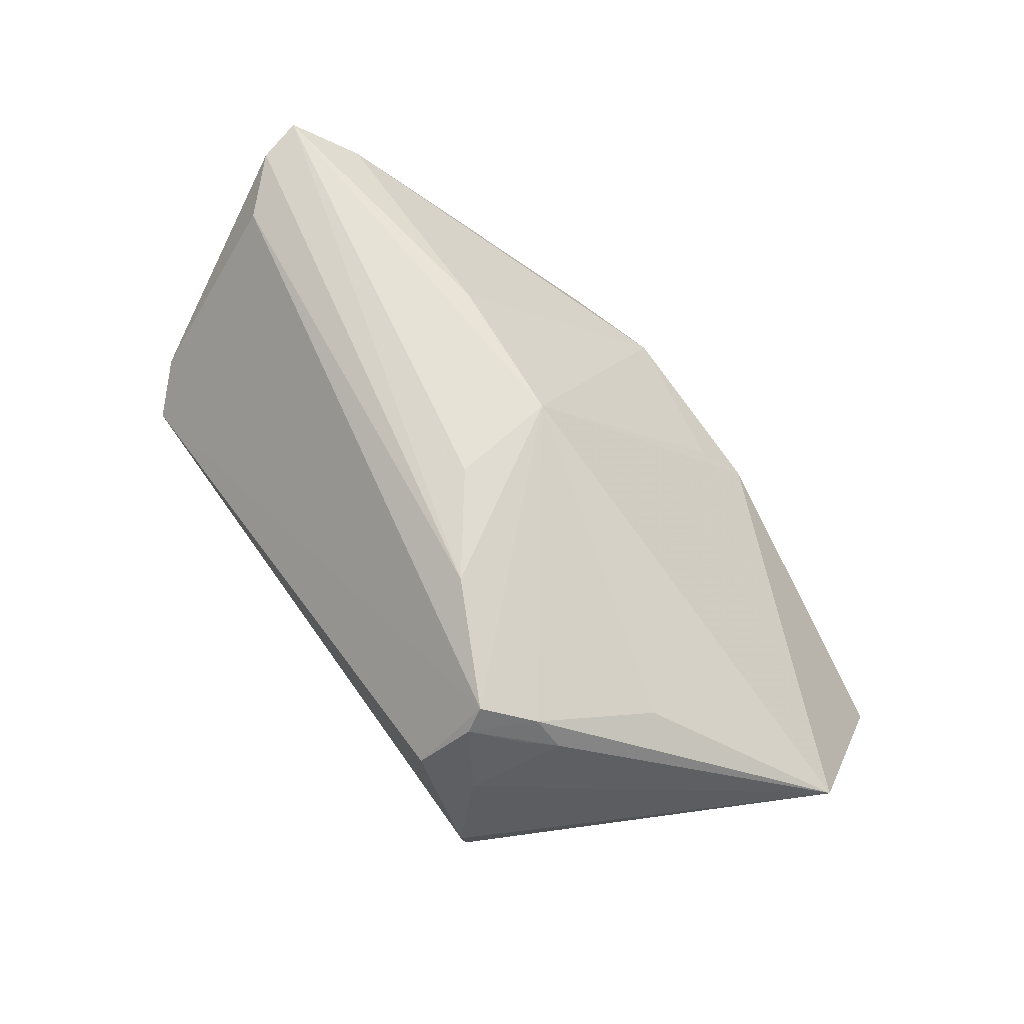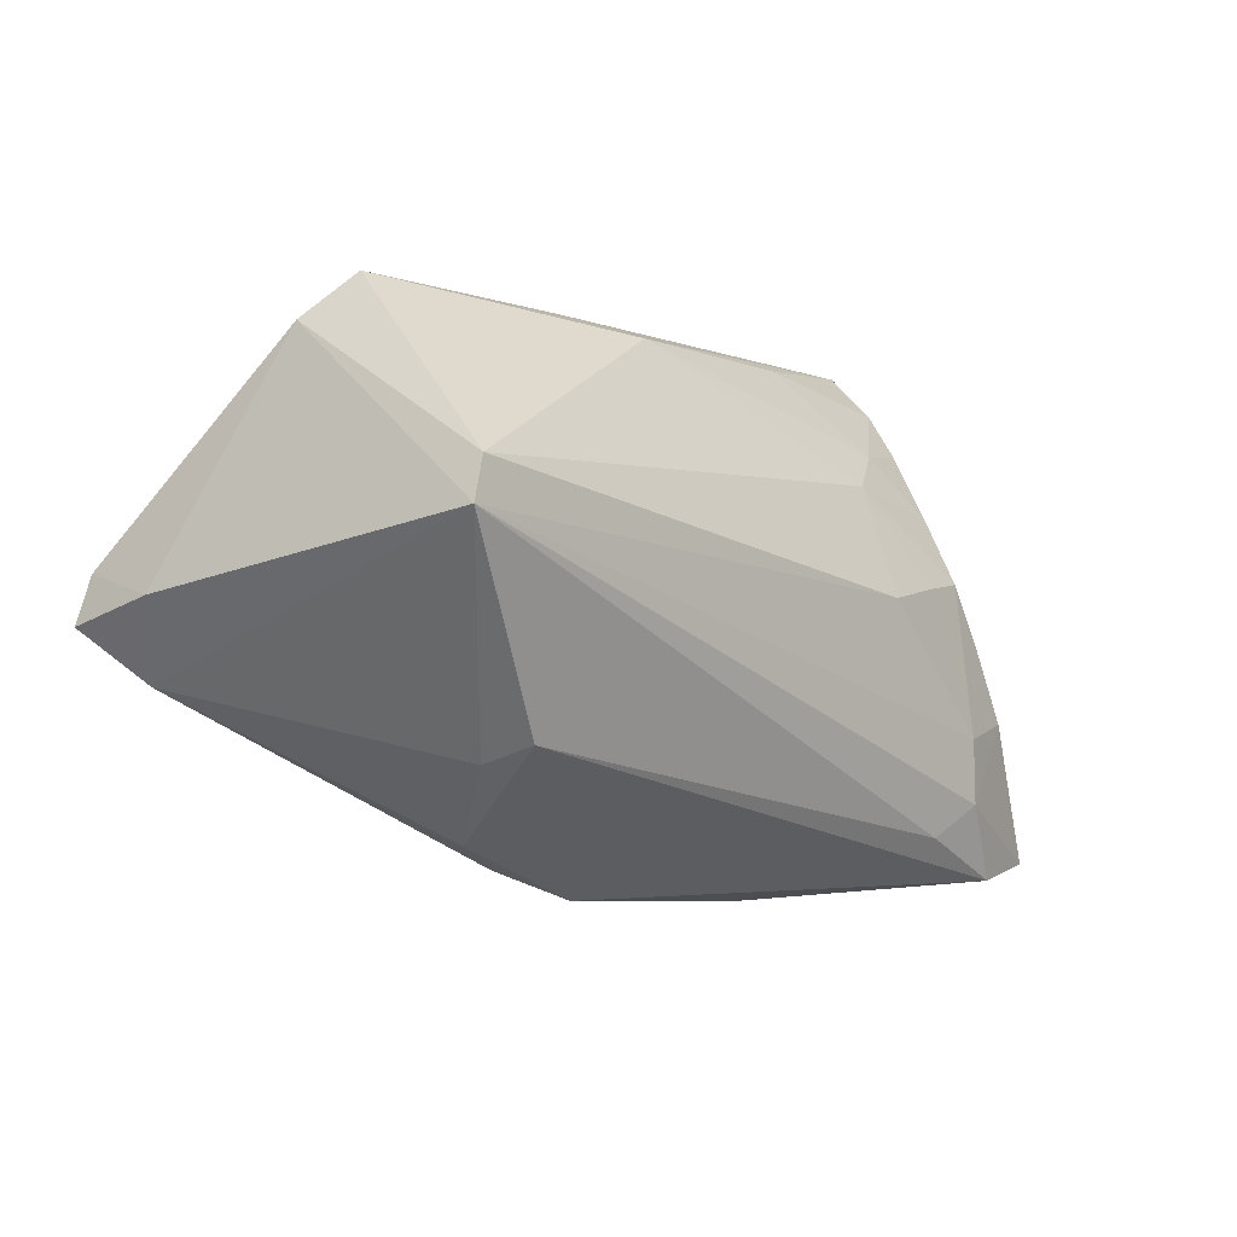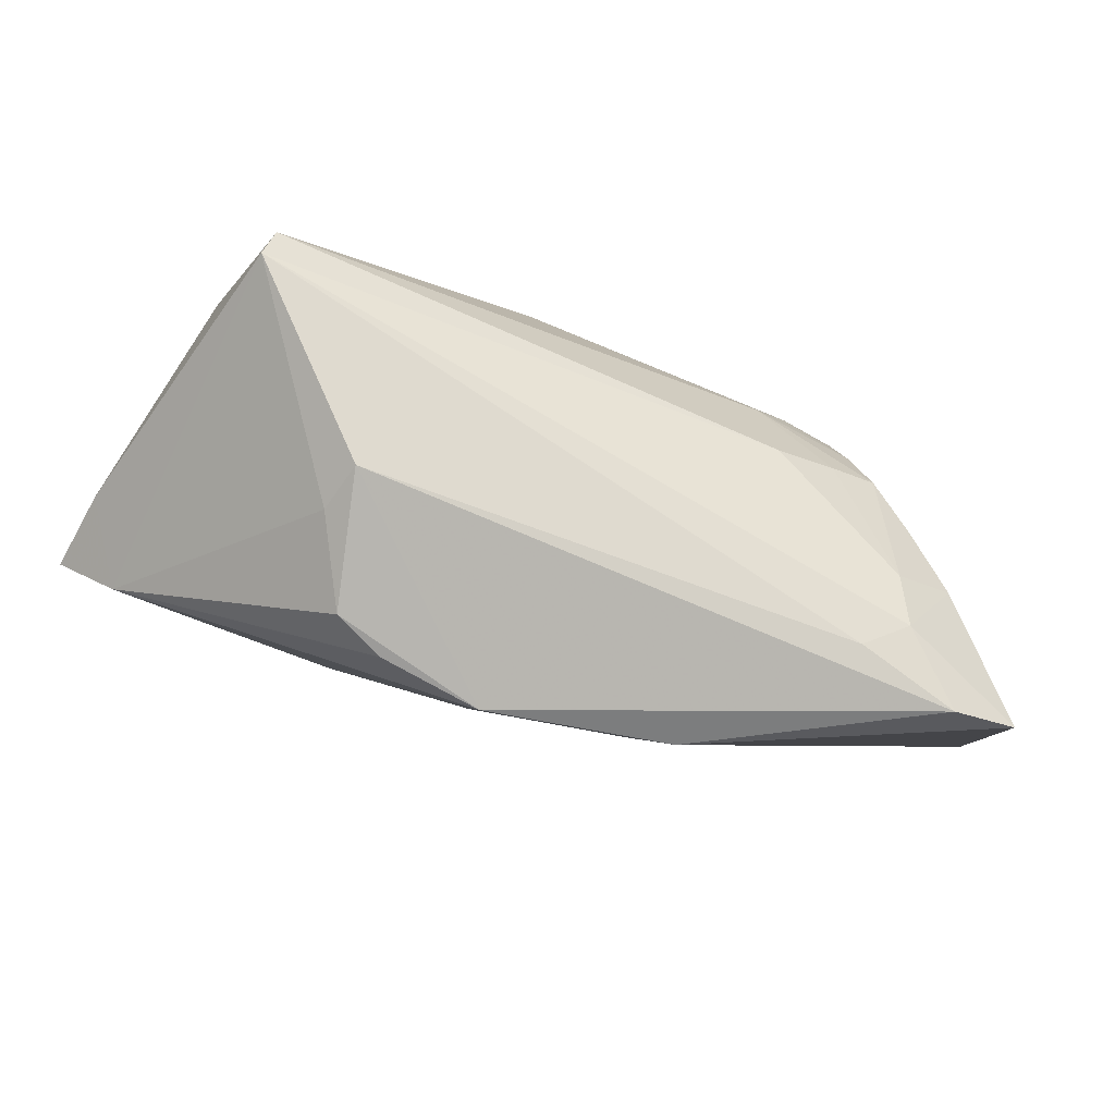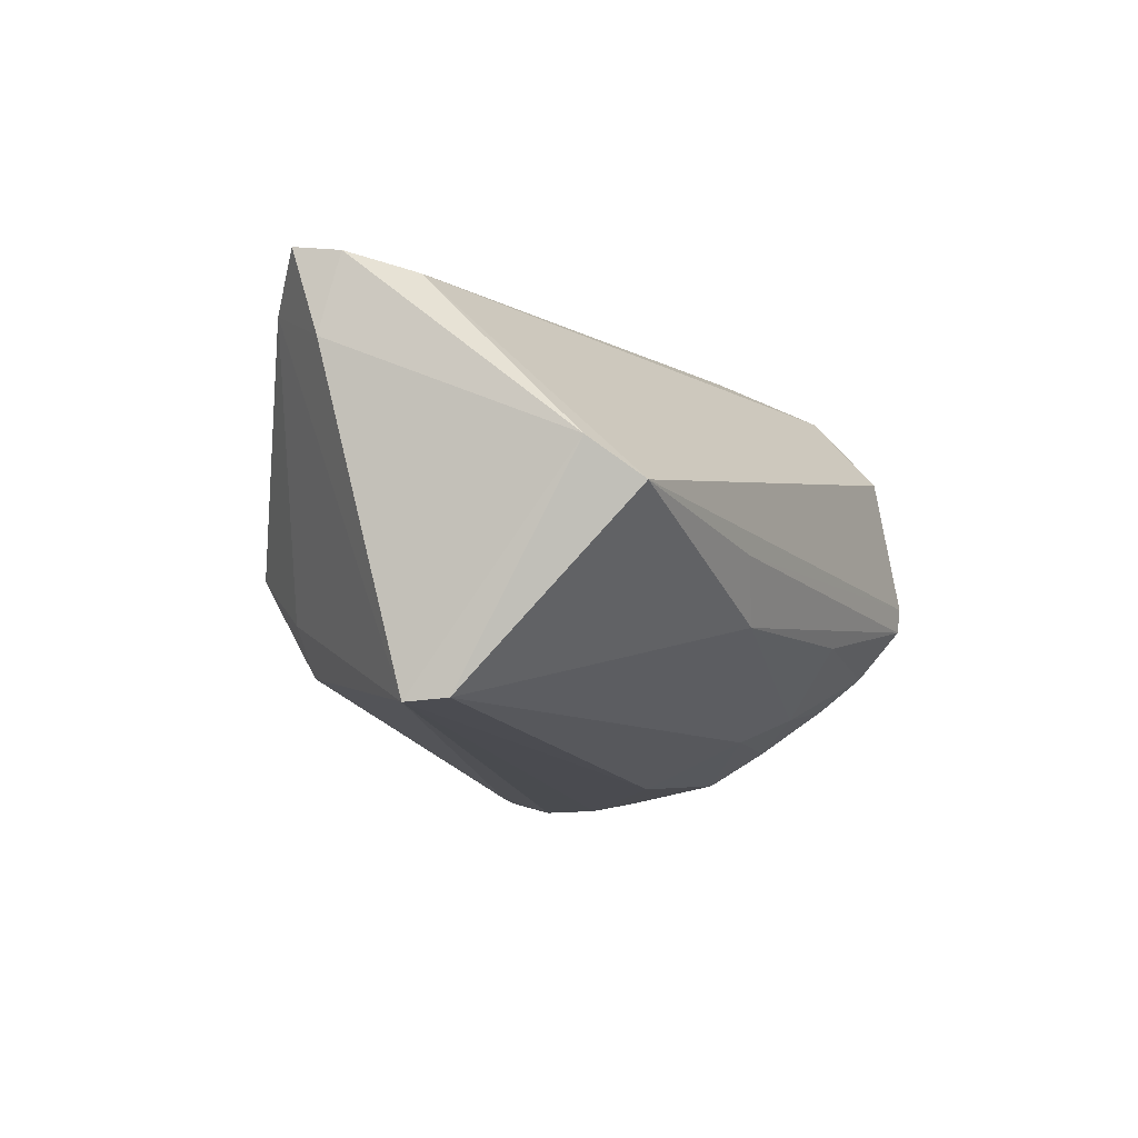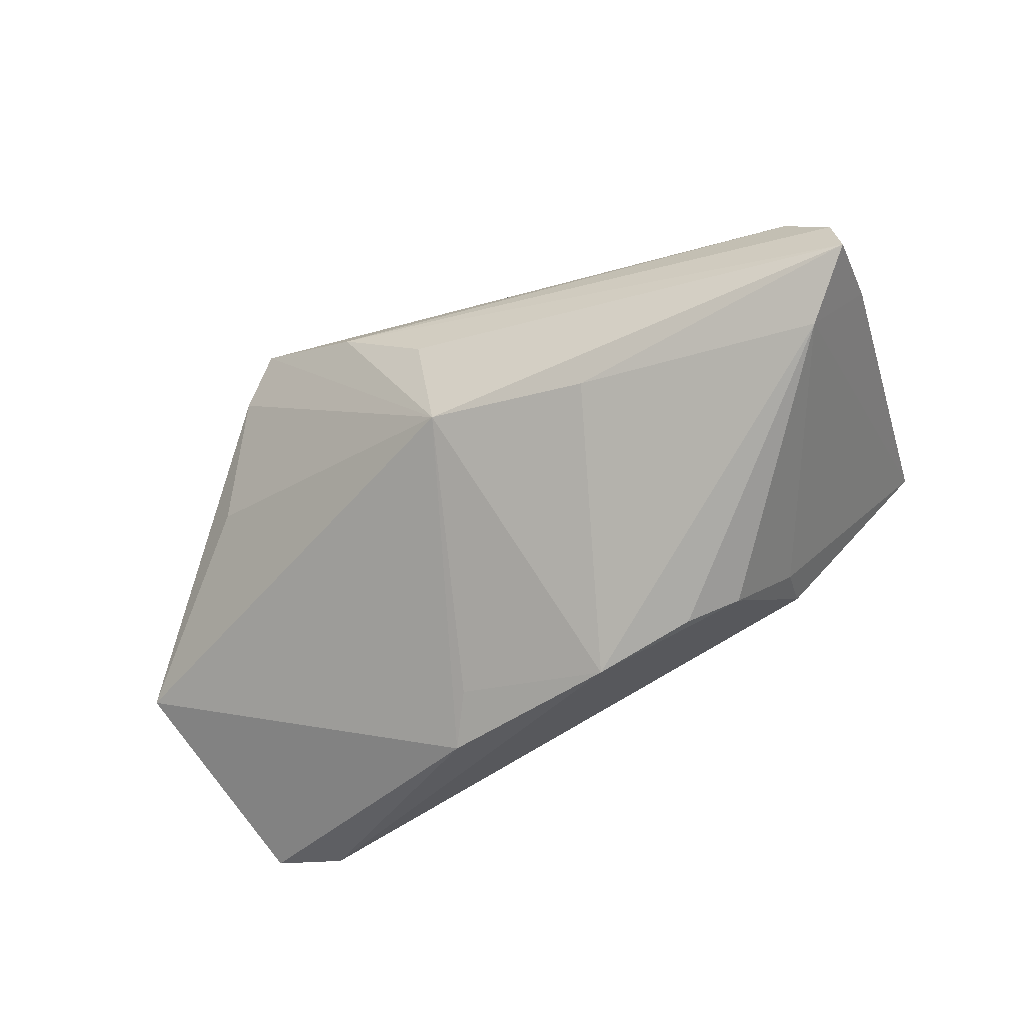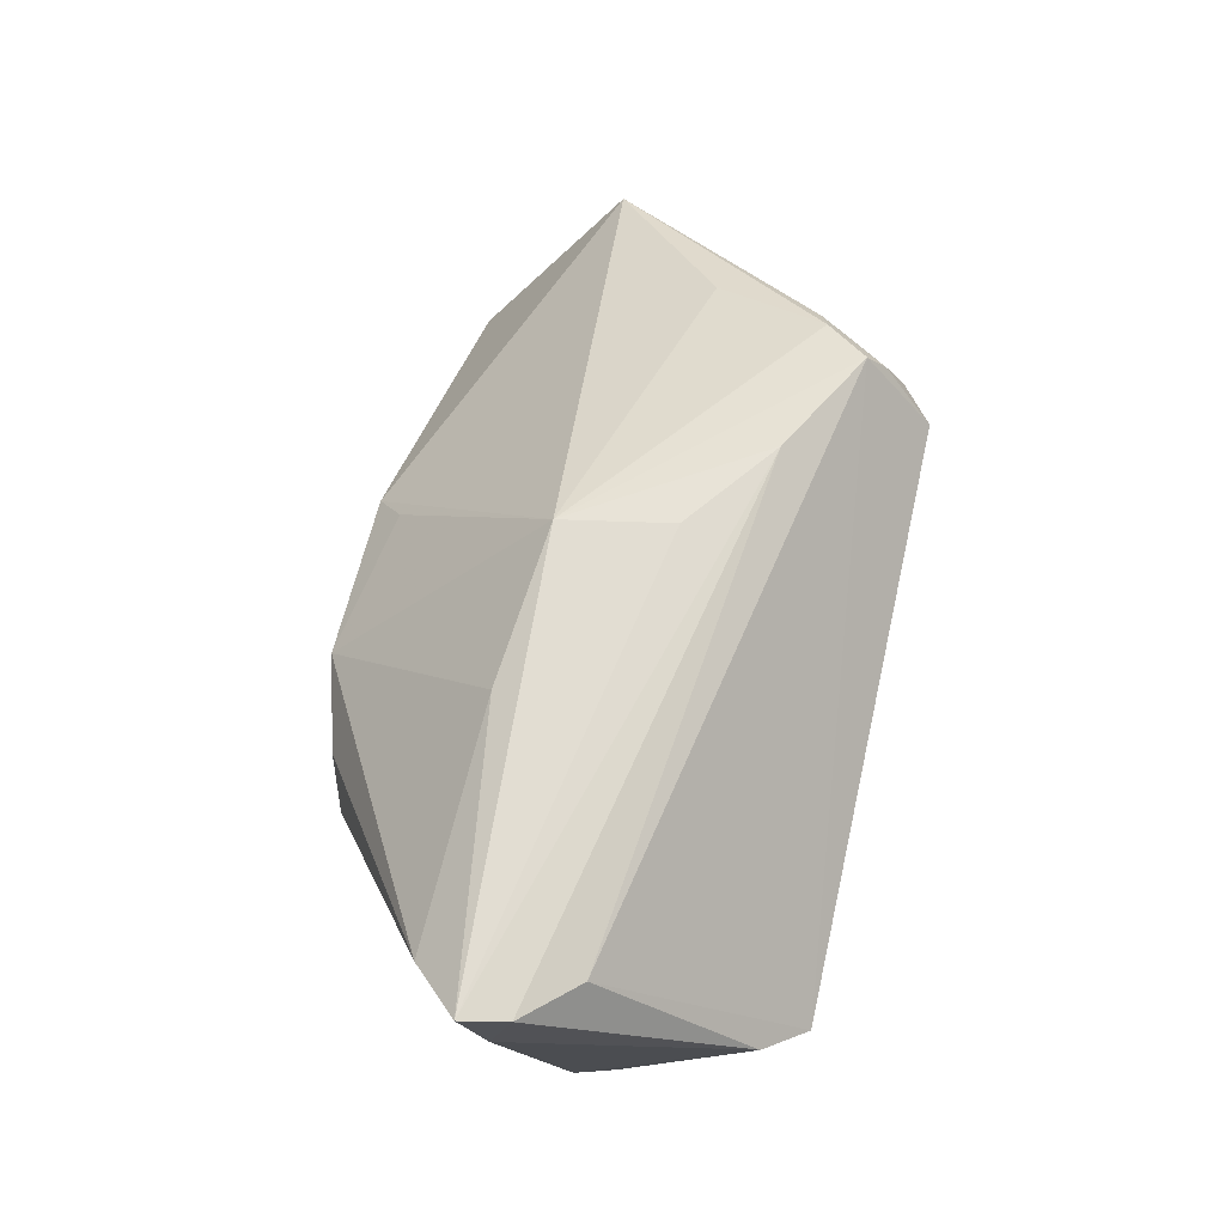
<metadata>
{"format":"obj","ext":"obj","renderer":"f3d","projection":"perspective","resolution":1024,"background":"white","views":[{"elev":68.5,"azim":-125.2,"up":"+Z"},{"elev":-5.0,"azim":132.2,"up":"+Y"},{"elev":-45.0,"azim":156.2,"up":"+Y"},{"elev":-14.4,"azim":117.9,"up":"+Z"},{"elev":-46.0,"azim":28.4,"up":"+Y"},{"elev":64.9,"azim":102.5,"up":"+Z"}]}
</metadata>
<code>
v -0.02572 0.02431 0.01916
v 0.0453 0.005598 -0.02428
v 0.02179 -0.02642 -0.002926
v -0.03255 0.01623 0.0162
v -0.03097 0.01949 -0.0138
v 0.03196 -0.01644 -0.0117
v -0.01117 0.01524 0.02401
v -0.05028 -0.0132 -0.006898
v -0.03727 -0.02808 -0.02149
v -0.02944 0.01714 0.01959
v 0.05273 -0.0004918 0.01209
v -0.0111 -0.03007 -0.006477
v 0.03068 -0.01469 -0.01746
v -0.007426 -0.02634 -0.001457
v -0.03155 0.03007 -0.001774
v -0.05081 -0.005648 -0.00143
v 0.04685 0.007946 0.01922
v -0.01455 0.02747 -0.009716
v -0.04592 -0.02633 -0.02018
v -0.02988 0.01966 0.01714
v -0.02952 0.0265 0.0104
v 0.02754 -0.02405 -0.004864
v 0.009191 0.02721 -0.01193
v 0.001754 -0.005768 0.02326
v -0.03602 0.001954 -0.01864
v -0.02321 0.01834 -0.01613
v -0.05385 -0.01058 0.0003809
v -0.03 0.01176 -0.01871
v -0.02383 0.03007 0.01237
v -0.03062 0.004375 -0.0222
v 0.01035 -0.02964 -0.00277
v -0.02579 -0.02335 -0.02255
v 0.04047 0.03007 -0.003898
v -0.03134 0.02449 -0.01019
v -0.0308 -0.01266 -0.02427
v -0.03841 -0.01075 -0.02248
v -0.01746 0.01418 -0.0194
v -0.03181 0.02961 -0.0046
v 0.05385 -0.003067 0.02165
v -0.03531 0.004087 0.01361
v 0.04395 0.01027 -0.02403
v -0.02462 0.003392 -0.02312
v -0.03546 0.01948 -0.009898
v 0.05256 0.002117 0.02078
v -0.01687 0.001826 -0.02428
v 0.02045 -0.007727 0.02102
v -0.0314 -0.01976 -0.02399
v 0.04796 -0.008772 0.01719
v 0.04473 0.02529 0.0002296
v -0.02489 0.02203 0.02184
v -0.03443 -0.002123 -0.02222
v -7.172e-05 0.006962 0.02428
v 0.01512 0.0297 -0.005515
f 9 31 12
f 12 24 27
f 50 24 7
f 50 33 29
f 17 50 7
f 33 50 17
f 19 12 27
f 9 12 19
f 39 24 46
f 46 24 31
f 39 7 52
f 52 24 39
f 7 24 52
f 31 24 14
f 14 12 31
f 24 12 14
f 39 46 48
f 48 46 31
f 13 31 9
f 13 22 31
f 27 24 40
f 44 7 39
f 44 17 7
f 8 19 27
f 23 33 41
f 37 23 41
f 9 19 47
f 41 2 45
f 45 37 41
f 42 37 45
f 31 22 3
f 3 48 31
f 22 48 3
f 39 48 11
f 11 48 2
f 11 44 39
f 6 48 22
f 2 48 6
f 22 13 6
f 6 13 2
f 32 13 9
f 2 13 32
f 9 47 32
f 32 47 2
f 33 17 49
f 17 44 49
f 44 11 49
f 41 33 49
f 49 11 2
f 49 2 41
f 16 8 27
f 16 43 8
f 27 38 16
f 38 43 16
f 4 21 27
f 15 38 27
f 27 21 15
f 15 21 29
f 29 33 15
f 33 23 53
f 53 23 38
f 53 15 33
f 38 15 53
f 38 23 18
f 43 51 25
f 36 47 19
f 36 25 51
f 43 25 36
f 19 8 36
f 8 43 36
f 2 47 35
f 35 45 2
f 47 36 35
f 42 45 35
f 10 4 27
f 27 40 10
f 24 50 10
f 10 40 24
f 1 50 29
f 29 21 1
f 1 10 50
f 4 10 1
f 38 18 34
f 5 43 34
f 34 43 38
f 26 28 5
f 37 28 26
f 5 34 26
f 26 34 18
f 23 37 26
f 26 18 23
f 30 37 42
f 30 28 37
f 42 35 30
f 5 28 30
f 30 36 51
f 30 35 36
f 30 43 5
f 30 51 43
f 21 4 20
f 20 1 21
f 4 1 20

</code>
